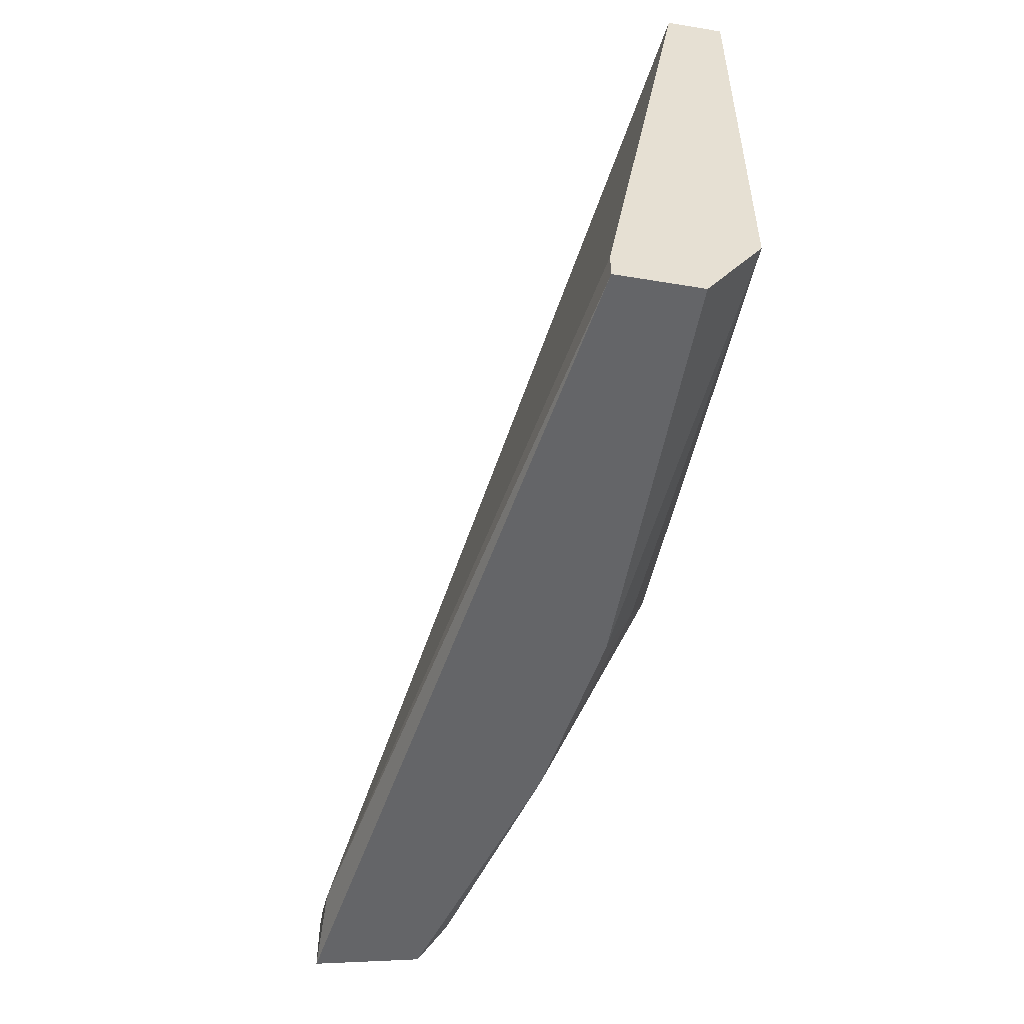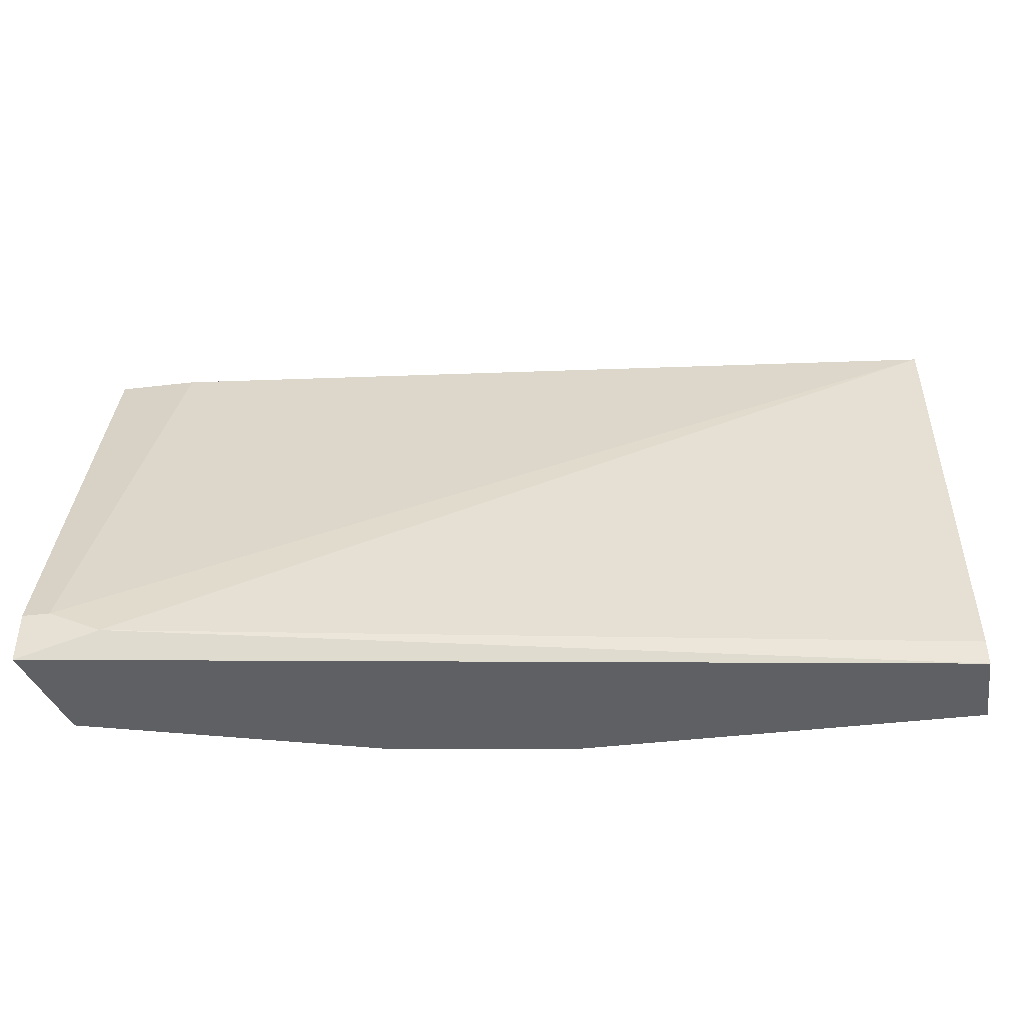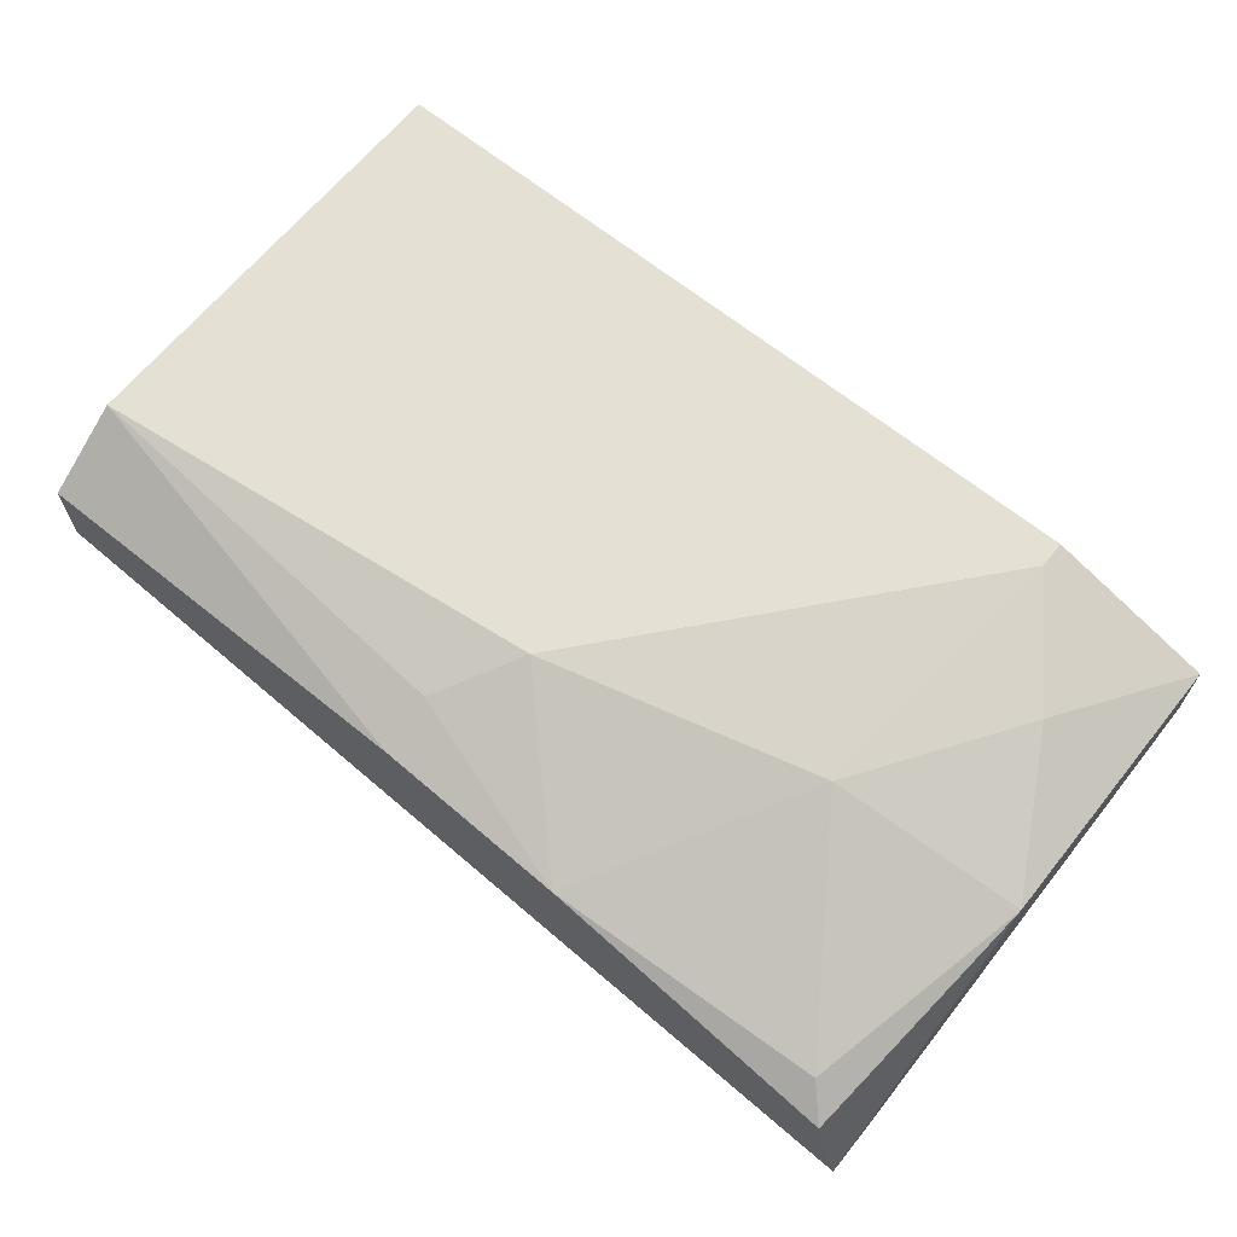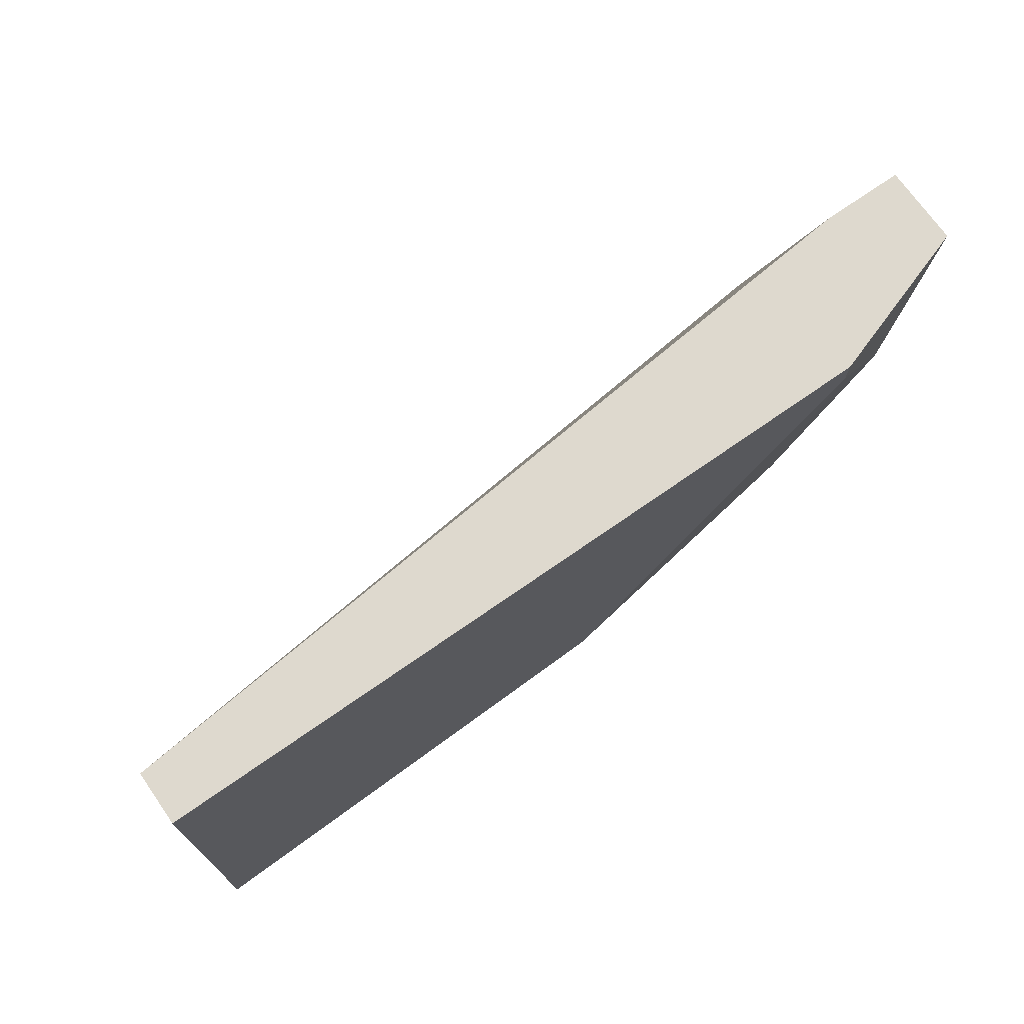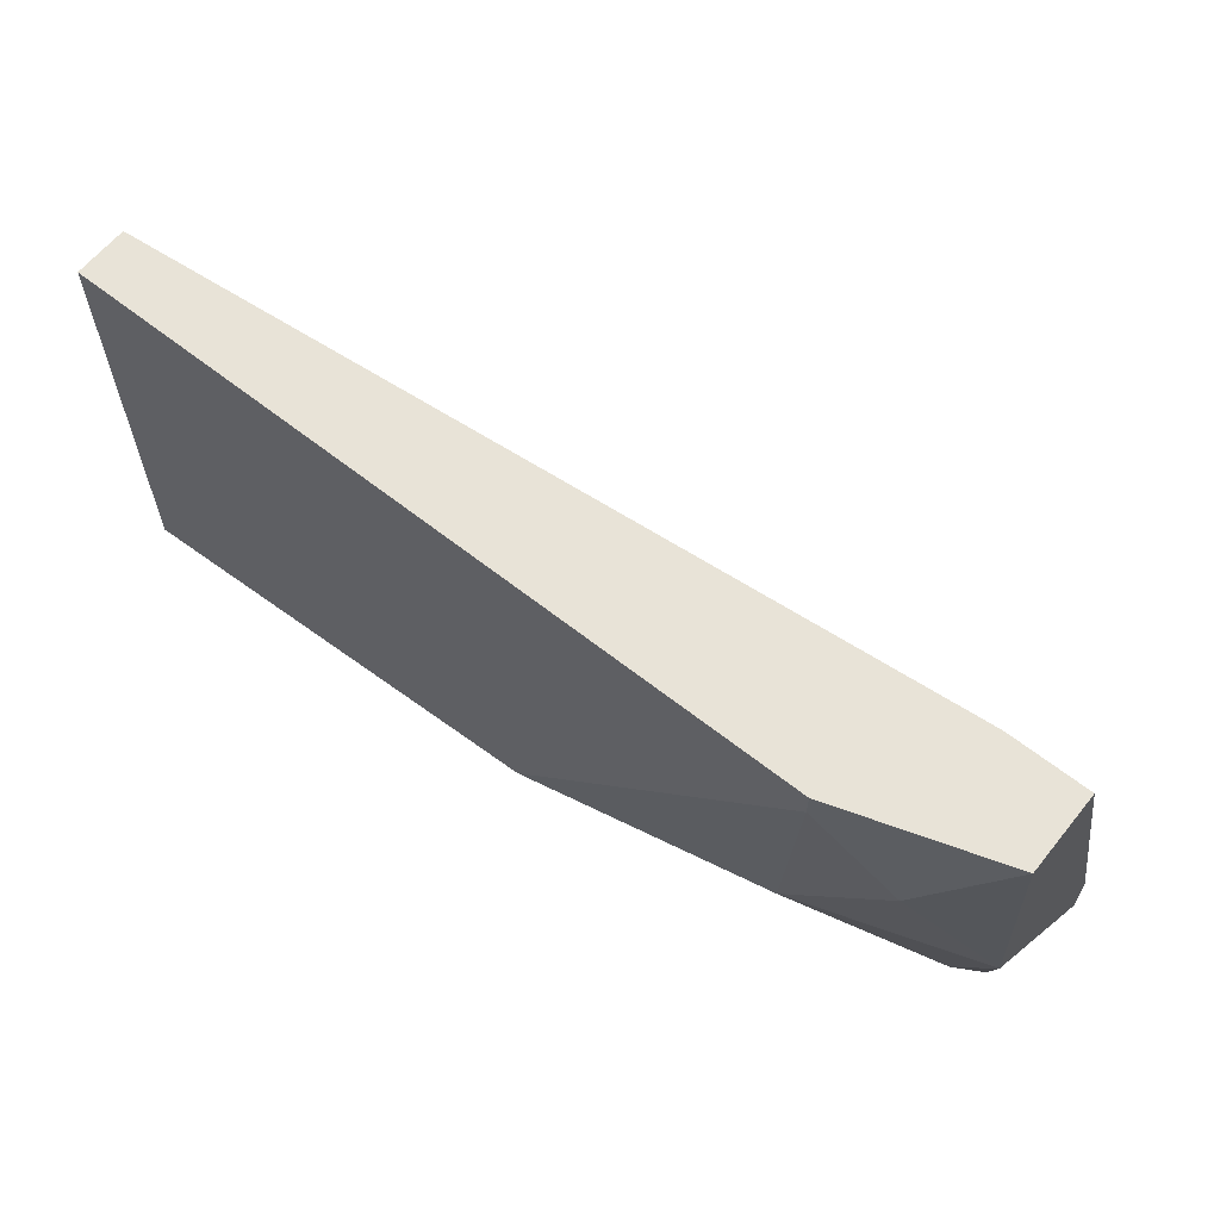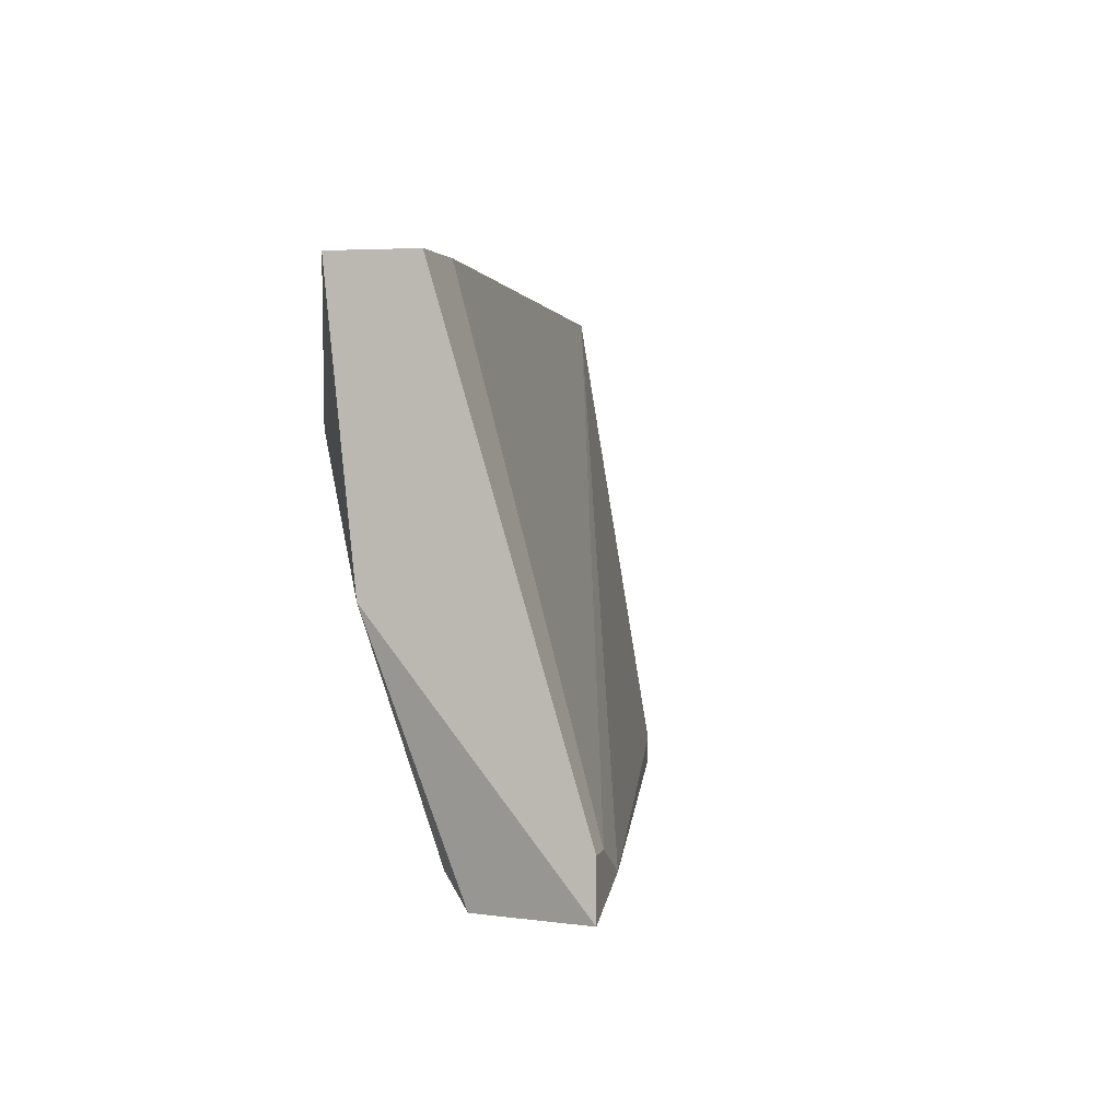
<metadata>
{"format":"obj","ext":"obj","renderer":"f3d","projection":"perspective","resolution":1024,"background":"white","views":[{"elev":-51.6,"azim":79.8,"up":"+Z"},{"elev":-43.0,"azim":8.0,"up":"+Z"},{"elev":65.9,"azim":-140.9,"up":"+Y"},{"elev":71.6,"azim":145.0,"up":"+Z"},{"elev":62.3,"azim":-141.2,"up":"+Z"},{"elev":2.5,"azim":-76.9,"up":"+Z"}]}
</metadata>
<code>
v -0.03644 0.0272 -0.02301
v -0.03644 0.02236 -0.02059
v -0.03766 0.03083 -0.01212
v -0.03766 0.03203 -2.7e-05
v -0.03766 0.02841 -2.7e-05
v -0.03766 0.02236 -0.02059
v -0.03766 0.02236 -0.02301
v 0.003464 0.03203 -2.7e-05
v 0.003464 0.03203 -0.02301
v 0.003464 0.02841 -0.02301
v 0.003464 0.02841 -0.0218
v 0.003464 0.03445 -2.7e-05
v 0.003464 0.03445 -0.01938
v -0.0304 0.03445 -2.7e-05
v -0.0304 0.03445 -0.001237
v -0.02314 0.03083 -0.02301
v -0.03402 0.02841 -2.7e-05
v -0.03402 0.03324 -0.006076
v -0.03402 0.02236 -0.0218
v -0.02918 0.03324 -0.01333
v -0.01468 0.03203 -0.02301
v -0.01468 0.03324 -0.02059
v -0.0171 0.03445 -0.01696
v -0.03524 0.02841 -0.0218
f 20 16 24
f 7 6 4
f 8 10 13
f 8 4 17
f 10 7 1
f 13 15 12
f 4 8 12
f 8 13 12
f 22 13 21
f 10 1 21
f 13 22 23
f 15 13 23
f 20 15 23
f 7 4 3
f 1 7 3
f 6 7 19
f 7 10 19
f 4 6 5
f 6 17 5
f 17 4 5
f 13 10 9
f 21 13 9
f 10 21 9
f 10 8 11
f 19 10 11
f 8 19 11
f 22 21 16
f 21 1 16
f 23 22 16
f 20 23 16
f 4 15 18
f 15 20 18
f 3 4 18
f 20 3 18
f 15 4 14
f 12 15 14
f 4 12 14
f 17 6 2
f 8 17 2
f 6 19 2
f 19 8 2
f 1 3 24
f 3 20 24
f 16 1 24

</code>
